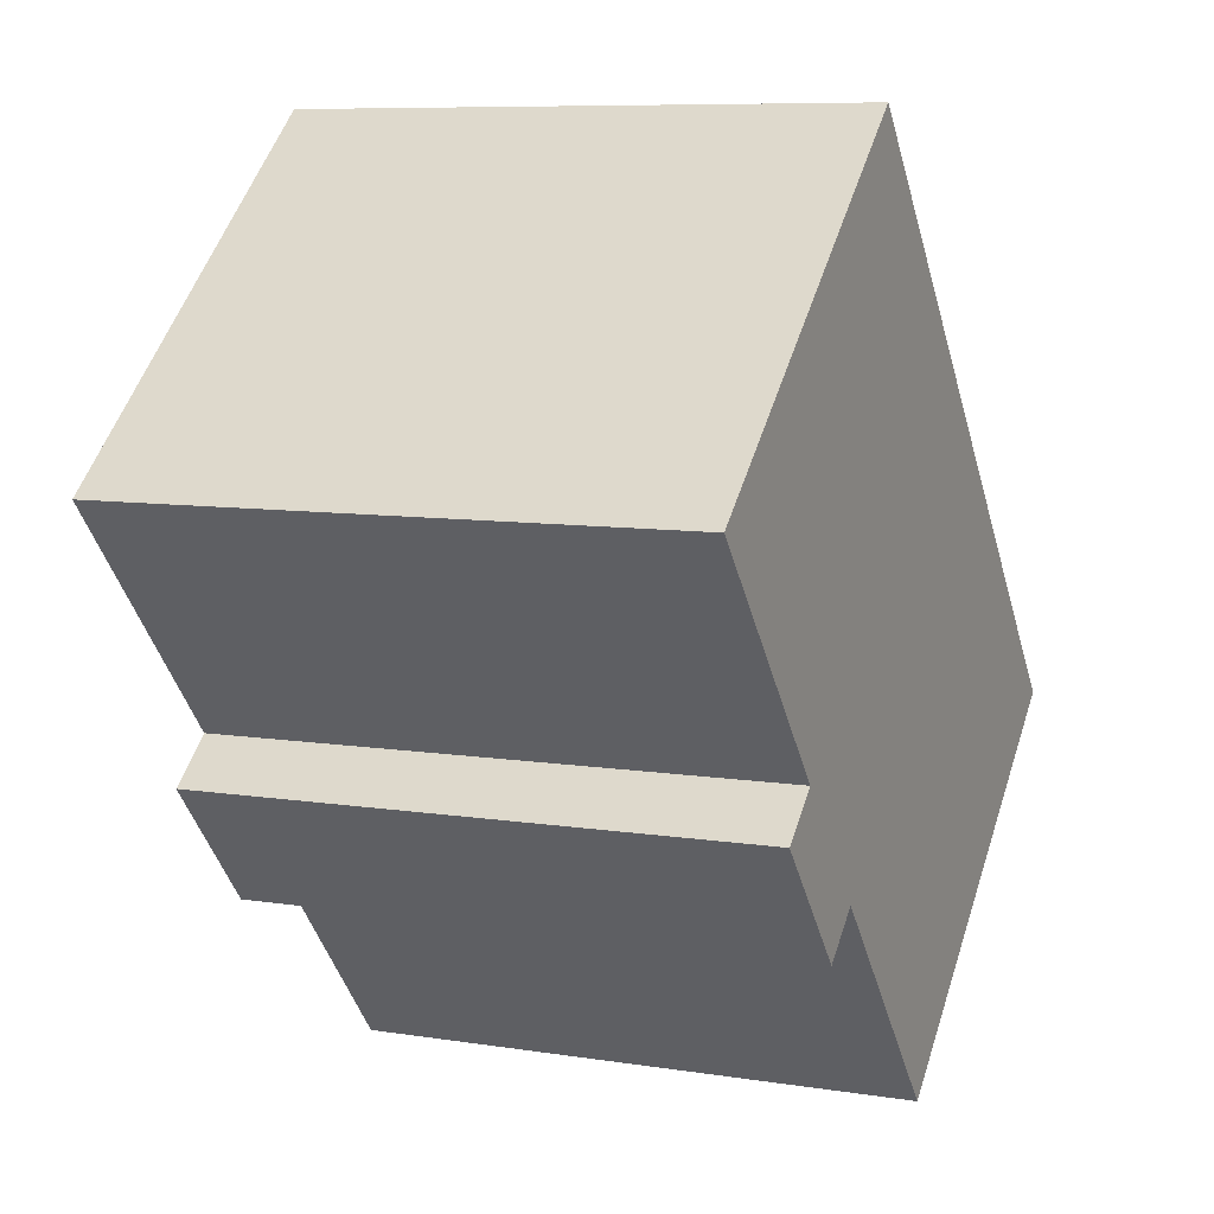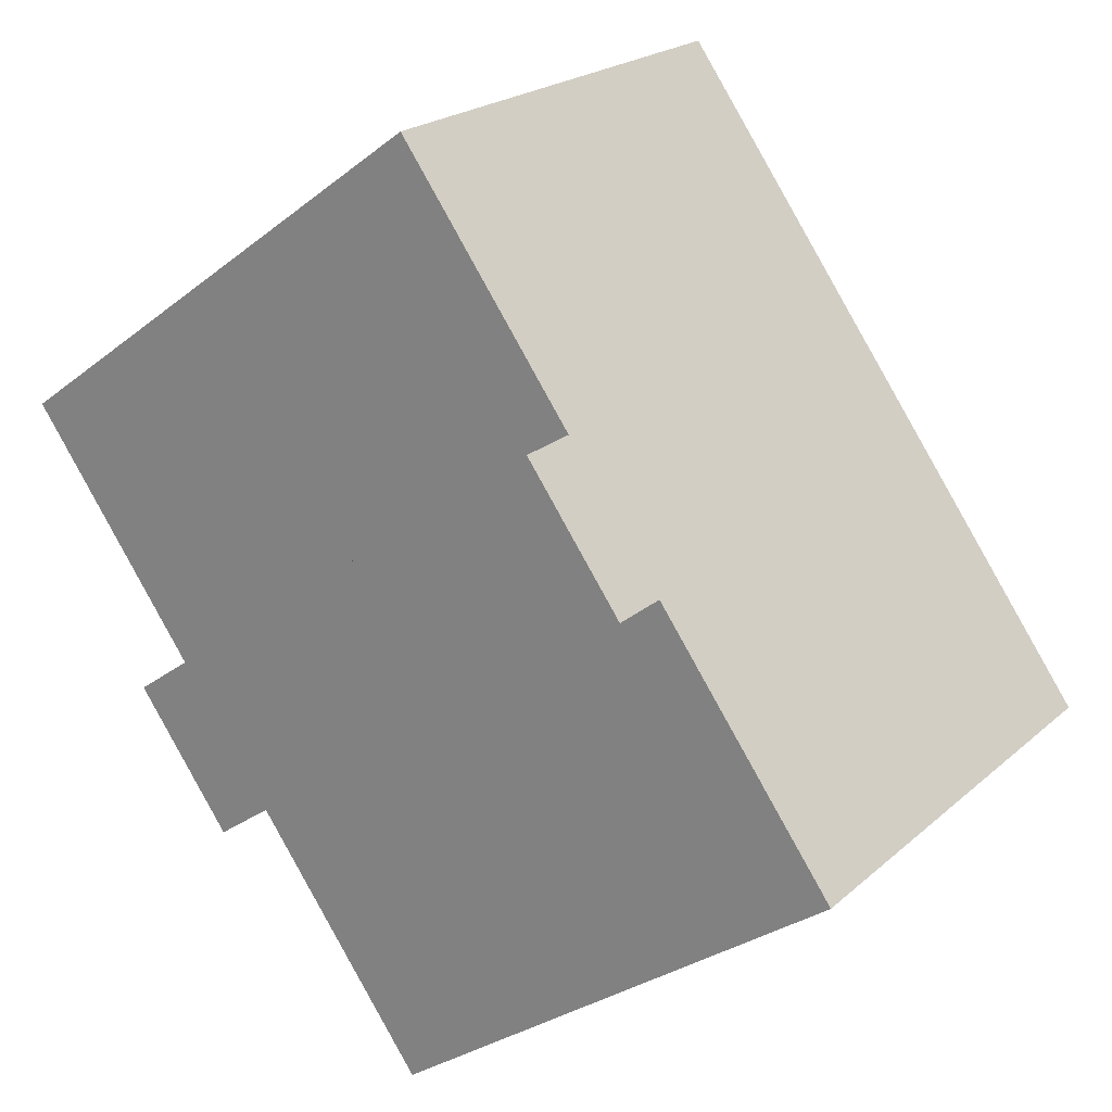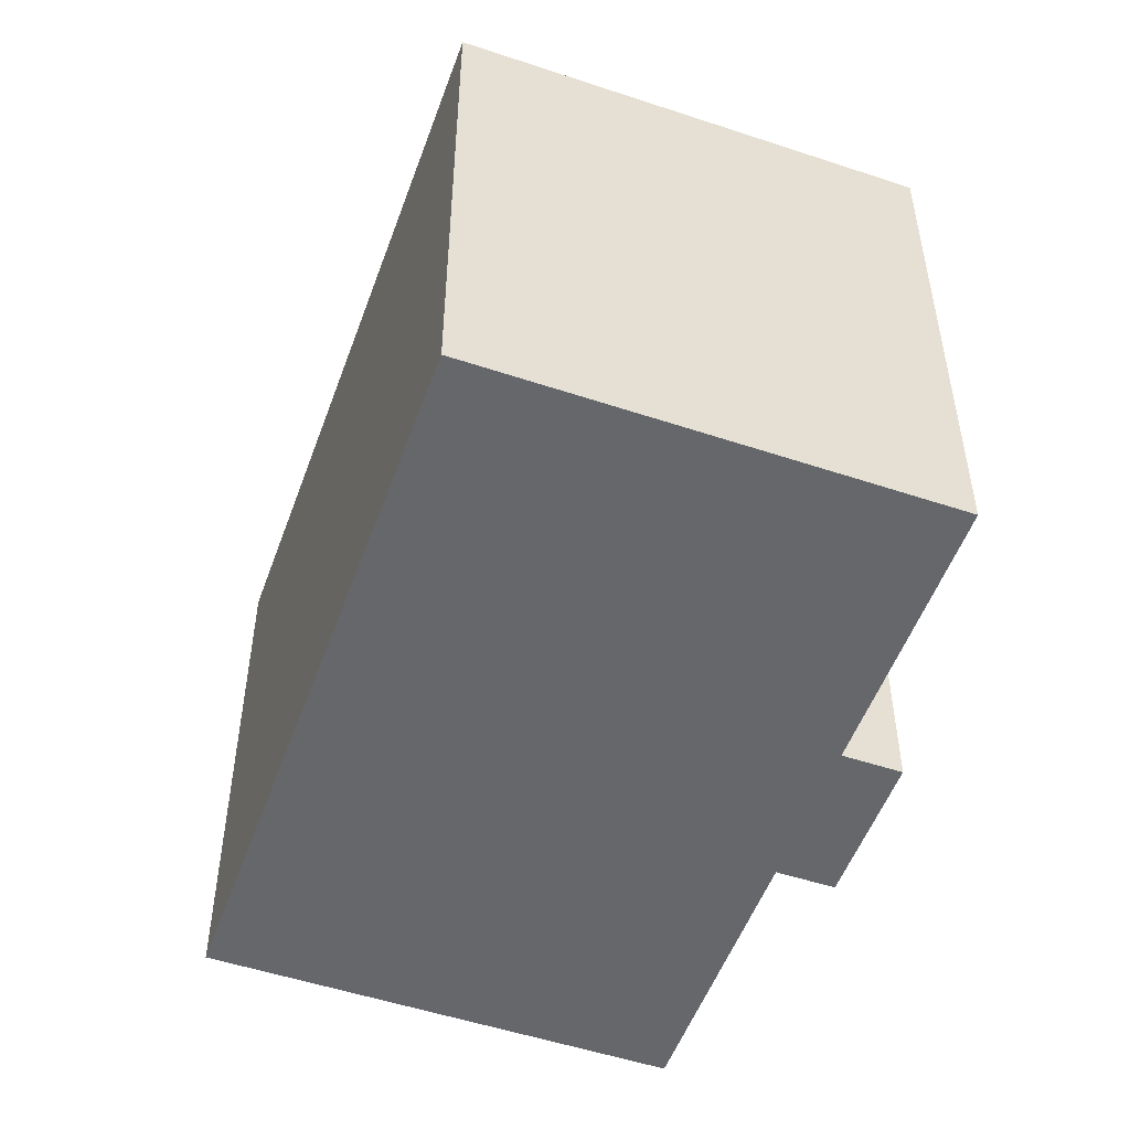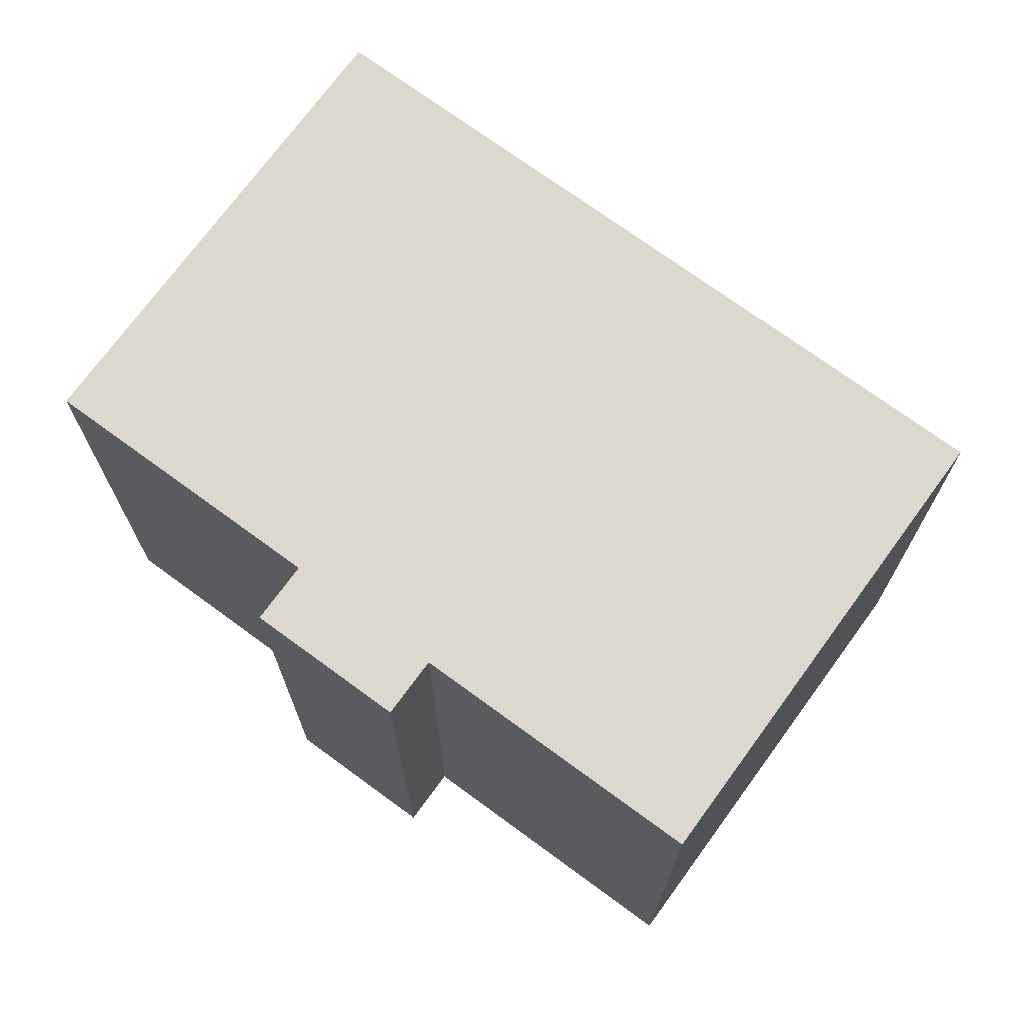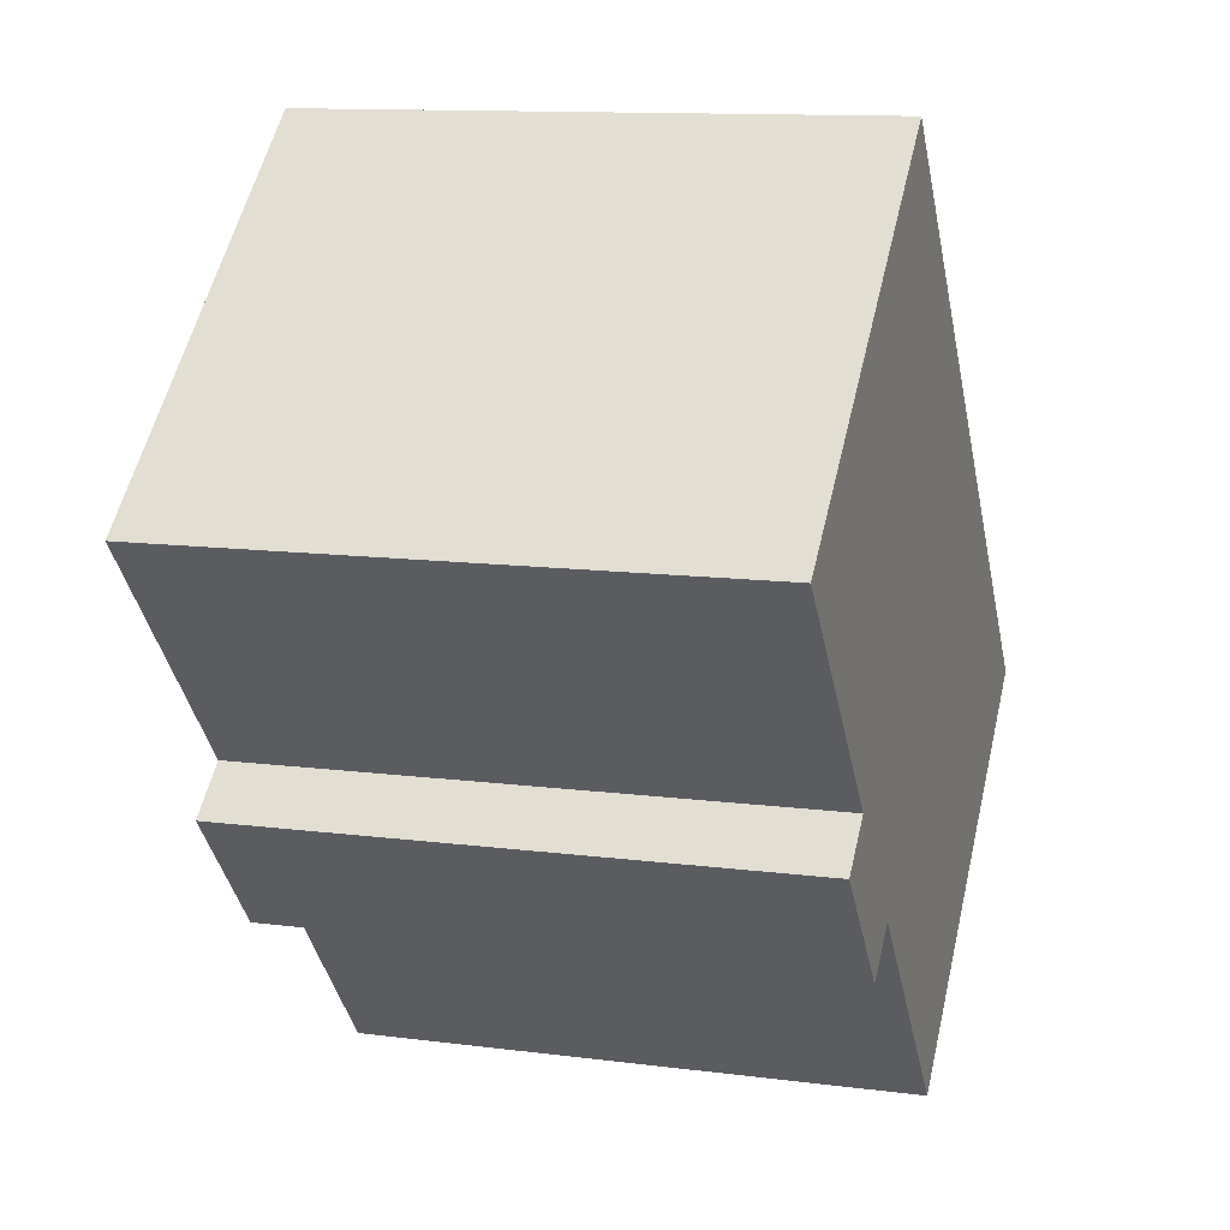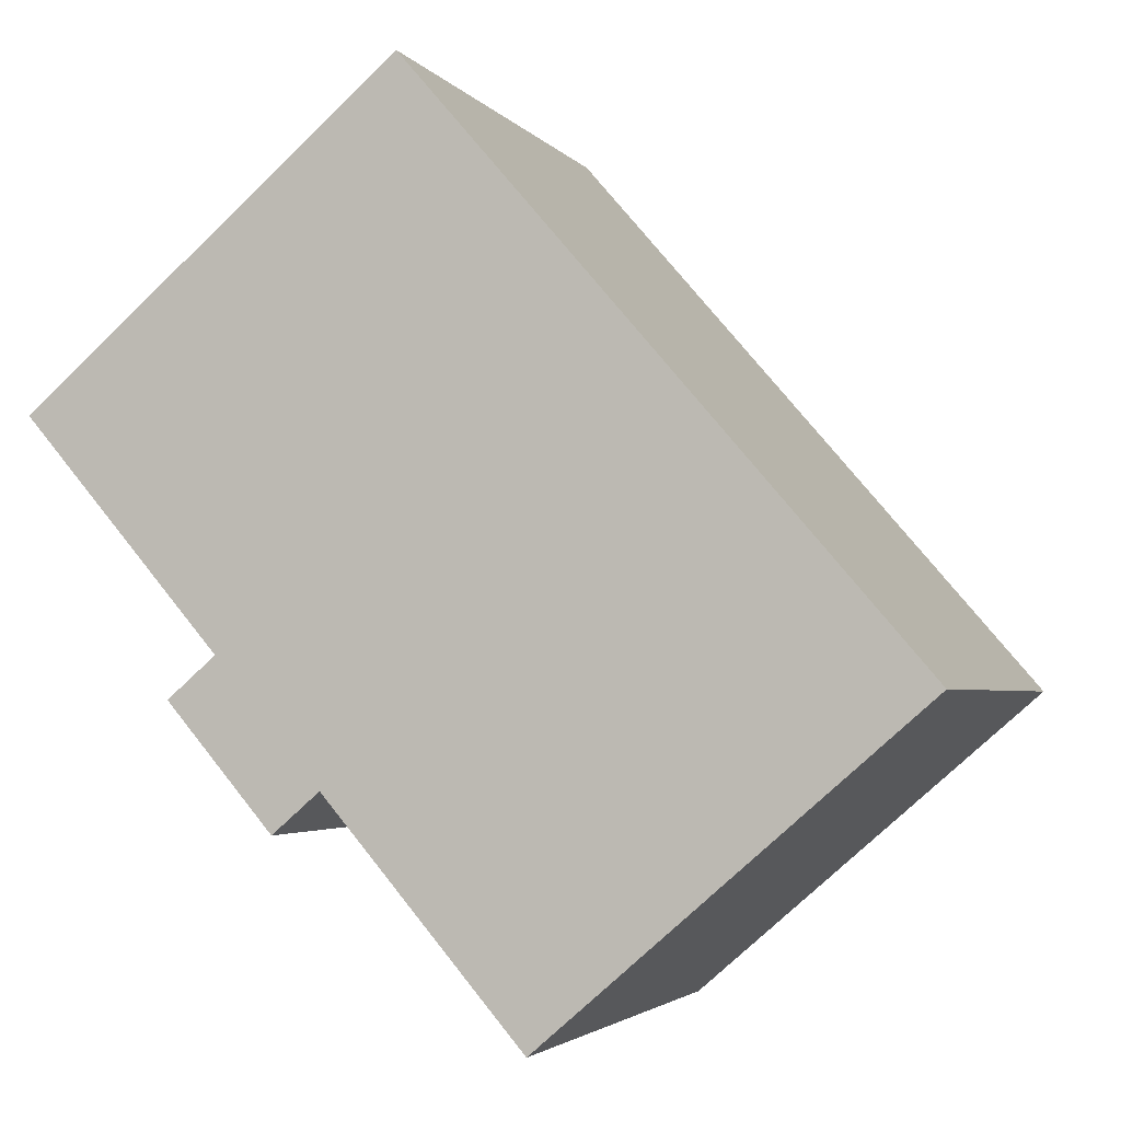
<metadata>
{"format":"obj","ext":"obj","renderer":"f3d","projection":"perspective","resolution":1024,"background":"white","views":[{"elev":8.3,"azim":113.6,"up":"+Z"},{"elev":-30.4,"azim":138.1,"up":"+Z"},{"elev":-52.0,"azim":21.0,"up":"+Y"},{"elev":72.3,"azim":166.9,"up":"+Y"},{"elev":12.0,"azim":107.2,"up":"+Z"},{"elev":-3.0,"azim":-161.7,"up":"+Z"}]}
</metadata>
<code>
v  14.56 13.4 -3.11
v  13.45 13.4 -2.152
v  17.05 13.4 -0.211
v  20.52 13.4 6.113
v  0 13.4 8.203e-16
v  11.75 13.4 13.69
v  17.04 13.4 2.068
v  15.92 13.4 0.759
v  8.783 13.4 -7.587
v  20.52 -3.743e-16 6.113
v  15.92 -4.648e-17 0.759
v  17.04 -1.266e-16 2.068
v  17.05 1.292e-17 -0.211
v  14.56 1.904e-16 -3.11
v  13.45 1.318e-16 -2.152
v  8.783 4.646e-16 -7.587
v  11.75 -8.381e-16 13.69
v  0 0 0
g defaultobject
f 1 2 3
f 4 5 6
f 5 4 7
f 5 7 8
f 5 8 3
f 5 3 2
f 5 2 9
f 10 7 4
f 7 10 8
f 8 10 11
f 11 10 12
f 13 1 3
f 1 13 14
f 15 9 2
f 9 15 16
f 11 3 8
f 3 11 13
f 17 4 6
f 4 17 10
f 14 2 1
f 2 14 15
f 16 5 9
f 5 16 18
f 18 6 5
f 6 18 17
f 13 15 14
f 15 18 16
f 18 15 17
f 17 15 11
f 11 15 13
f 17 11 12
f 17 12 10

</code>
